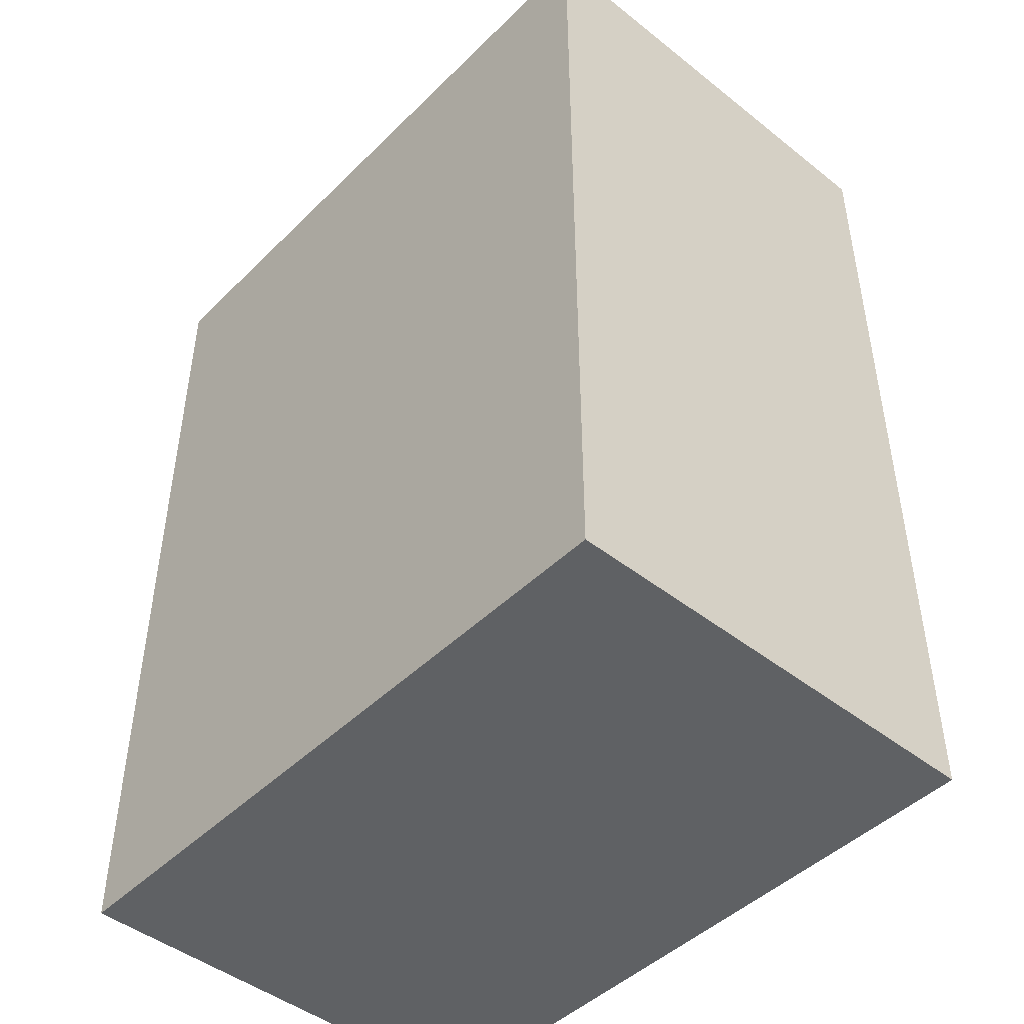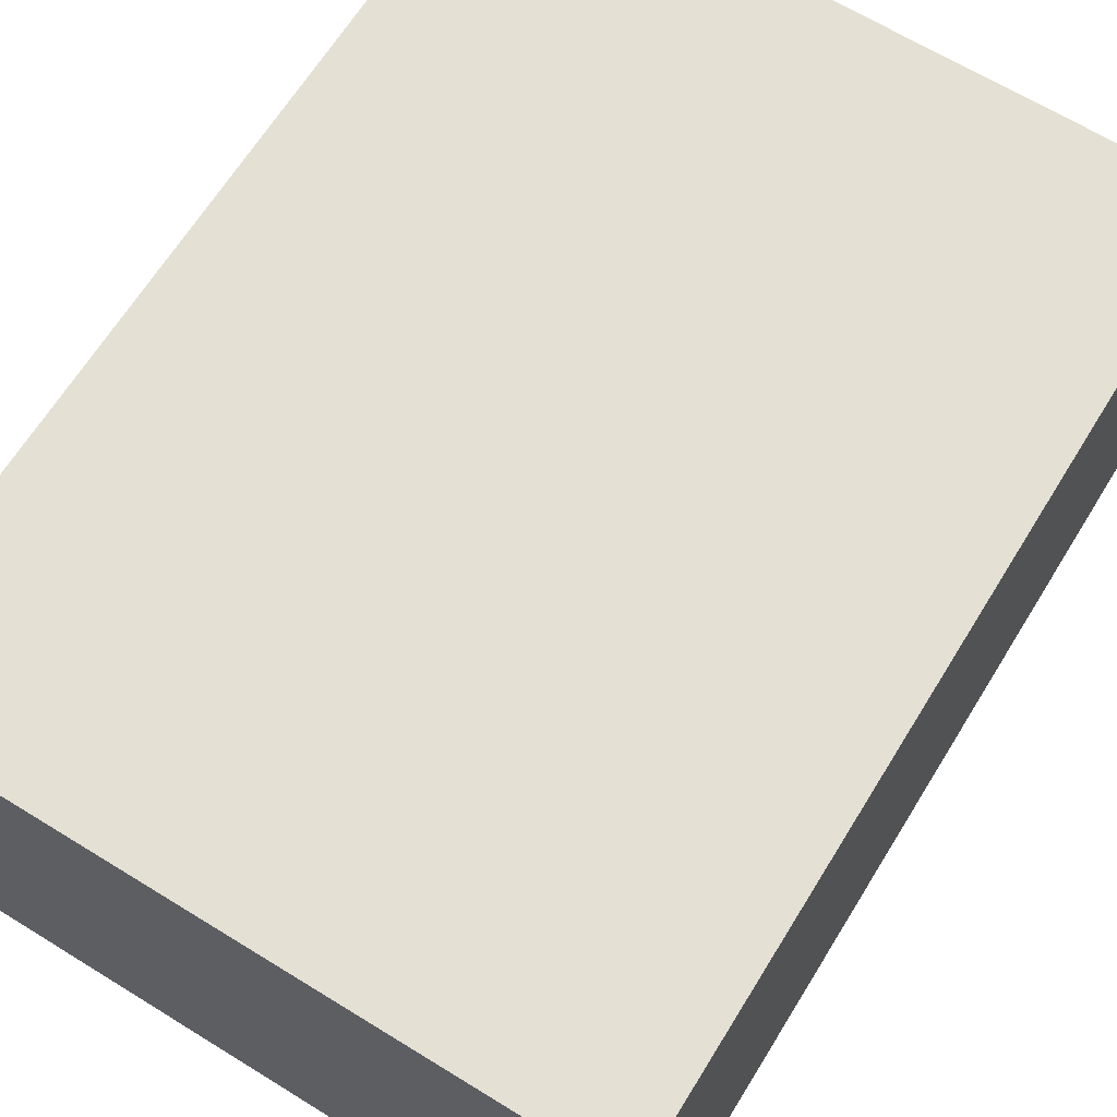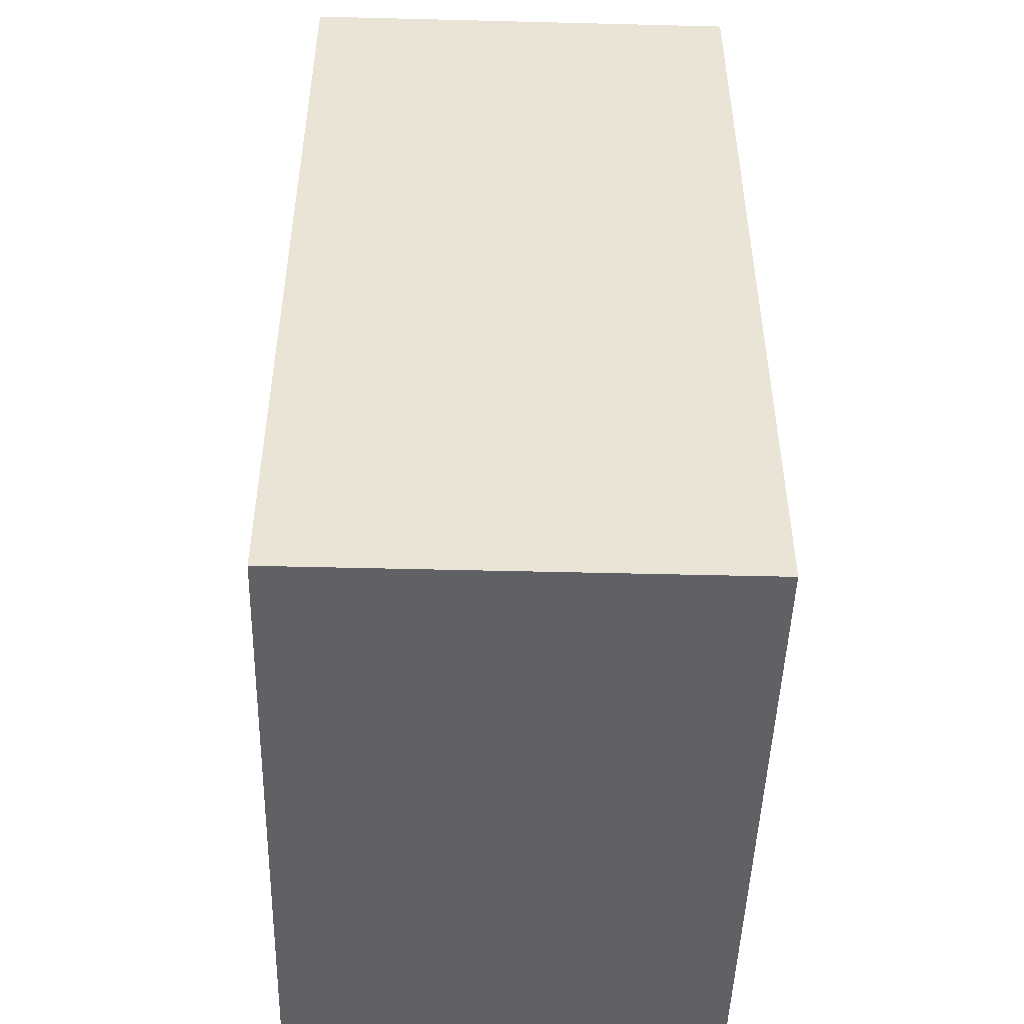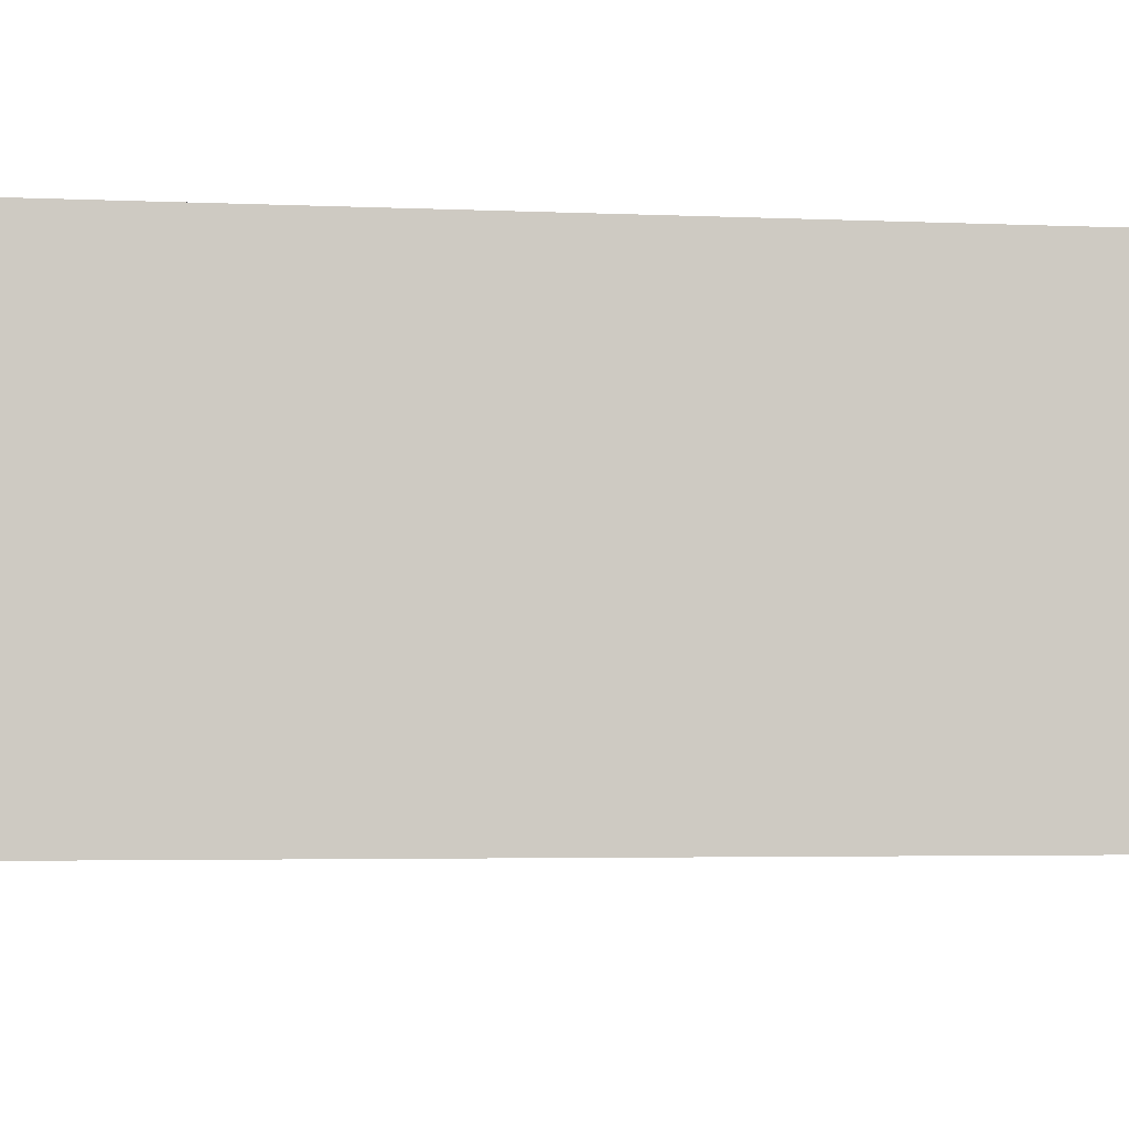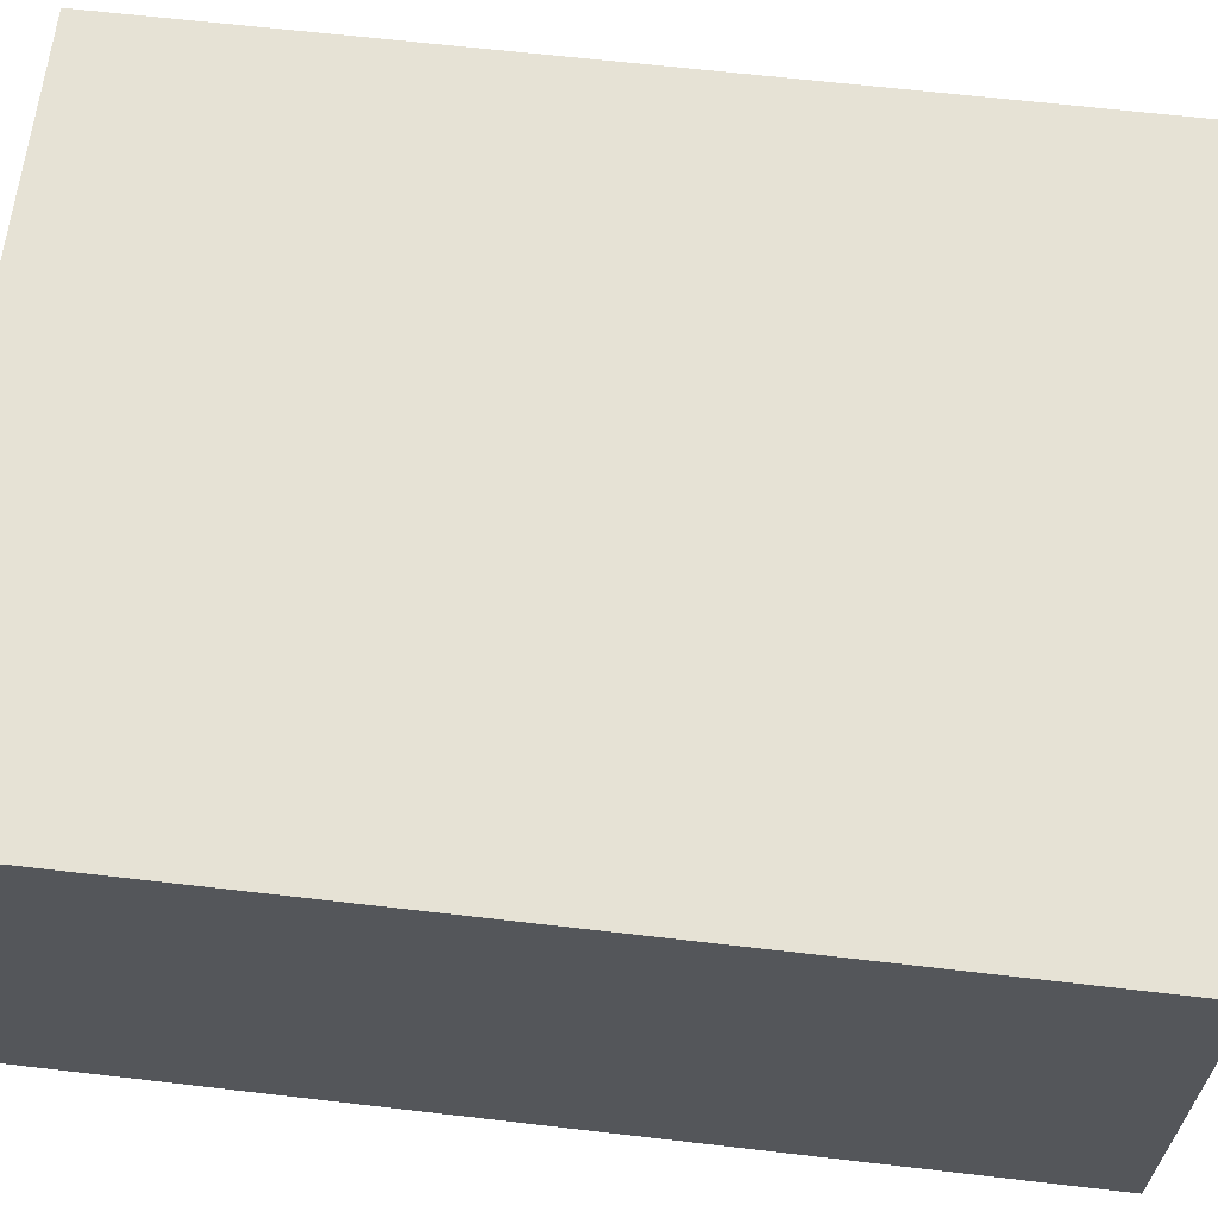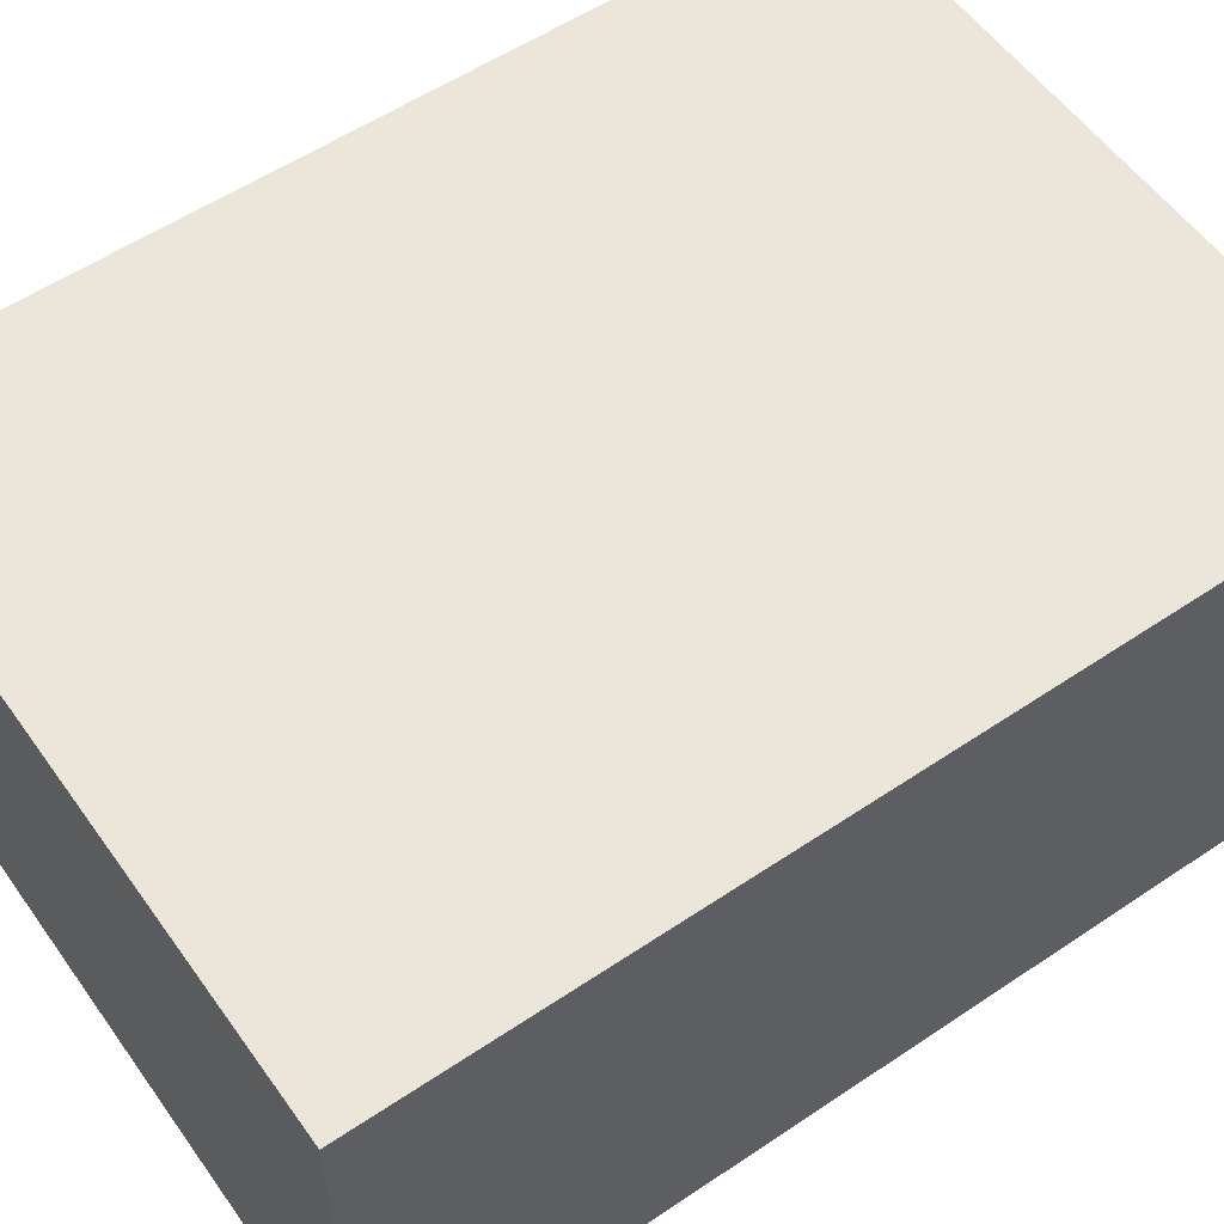
<metadata>
{"format":"obj","ext":"obj","renderer":"f3d","projection":"perspective","resolution":1024,"background":"white","views":[{"elev":-46.2,"azim":48.0,"up":"+Y"},{"elev":66.0,"azim":-148.3,"up":"+Z"},{"elev":-48.2,"azim":-91.6,"up":"+Y"},{"elev":-3.7,"azim":-98.2,"up":"+Z"},{"elev":64.0,"azim":96.7,"up":"+Z"},{"elev":56.3,"azim":-125.1,"up":"+Z"}]}
</metadata>
<code>
v  2.25 0 -1.5
v  -2.25 0 -1.5
v  2.25 0 1.5
v  -2.25 0 1.5
v  2.25 6 -1.5
v  -2.25 6 -1.5
v  2.25 6 1.5
v  -2.25 6 1.5
v  2.221 0.02887 -1.471
v  -2.221 0.02887 -1.471
v  2.221 0.02887 1.471
v  -2.221 0.02887 1.471
v  2.221 5.971 -1.471
v  -2.221 5.971 -1.471
v  2.221 5.971 1.471
v  -2.221 5.971 1.471
v  2.25 0 -1.5
v  2.25 0 -1.5
v  -2.25 0 -1.5
v  -2.25 0 -1.5
v  2.25 0 1.5
v  2.25 0 1.5
v  -2.25 0 1.5
v  -2.25 0 1.5
v  2.25 6 -1.5
v  2.25 6 -1.5
v  -2.25 6 -1.5
v  -2.25 6 -1.5
v  2.25 6 1.5
v  2.25 6 1.5
v  -2.25 6 1.5
v  -2.25 6 1.5
v  2.221 0.02887 -1.471
v  2.221 0.02887 -1.471
v  -2.221 0.02887 -1.471
v  -2.221 0.02887 -1.471
v  2.221 0.02887 1.471
v  2.221 0.02887 1.471
v  -2.221 0.02887 1.471
v  -2.221 0.02887 1.471
v  2.221 5.971 -1.471
v  2.221 5.971 -1.471
v  -2.221 5.971 -1.471
v  -2.221 5.971 -1.471
v  2.221 5.971 1.471
v  2.221 5.971 1.471
v  -2.221 5.971 1.471
v  -2.221 5.971 1.471
o Supplement
g Supplement
f 18 22 4
f 4 2 18
f 25 27 31
f 31 29 25
f 1 20 28
f 28 5 1
f 19 24 32
f 32 6 19
f 23 21 30
f 30 8 23
f 3 17 26
f 26 7 3
f 9 36 40
f 40 11 9
f 41 45 47
f 47 43 41
f 34 42 14
f 14 10 34
f 35 44 16
f 16 12 35
f 39 48 15
f 15 37 39
f 38 46 13
f 13 33 38

</code>
